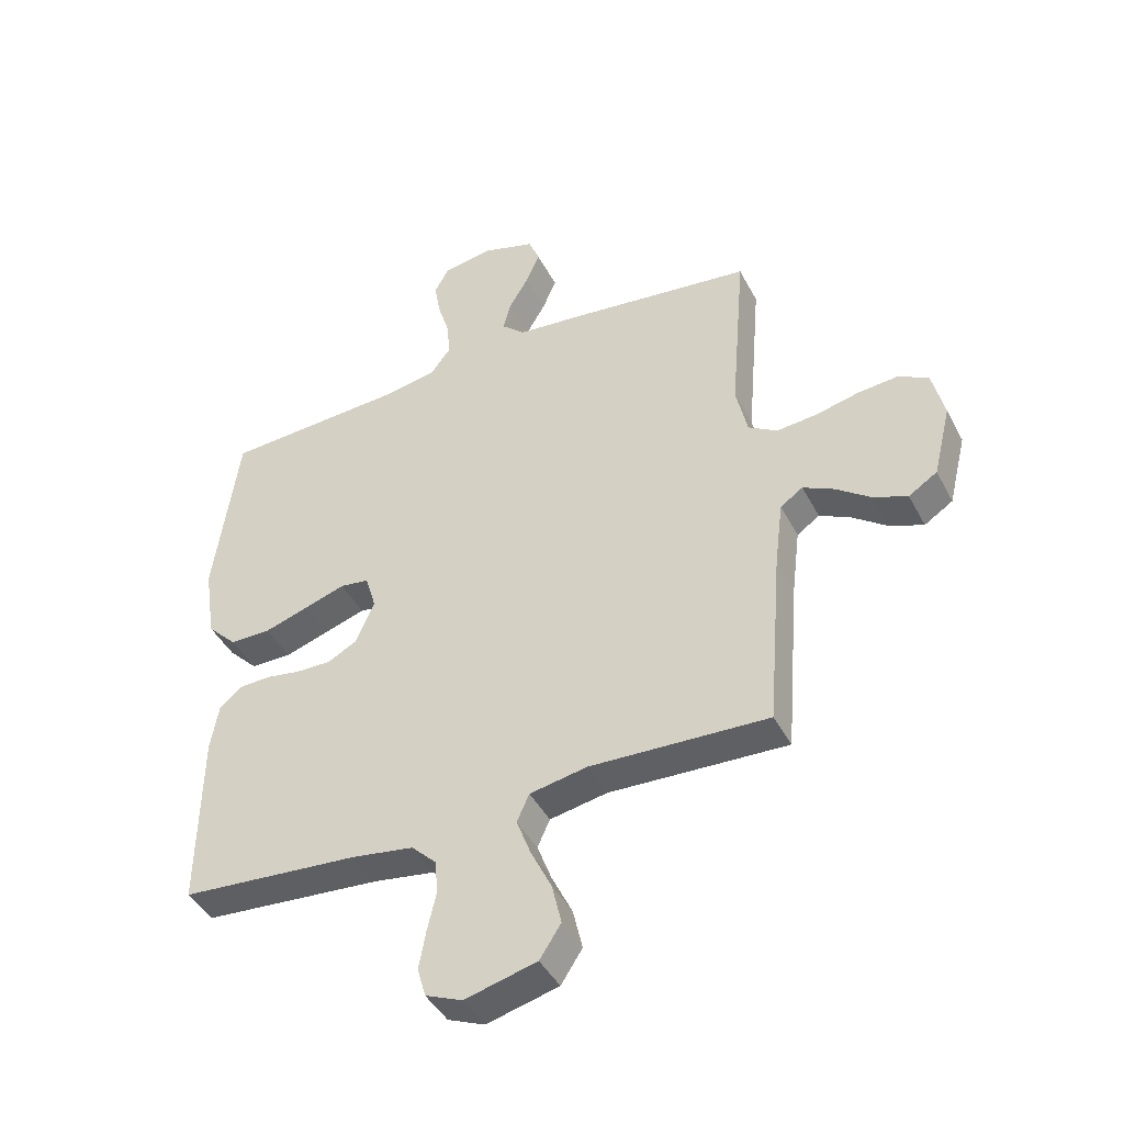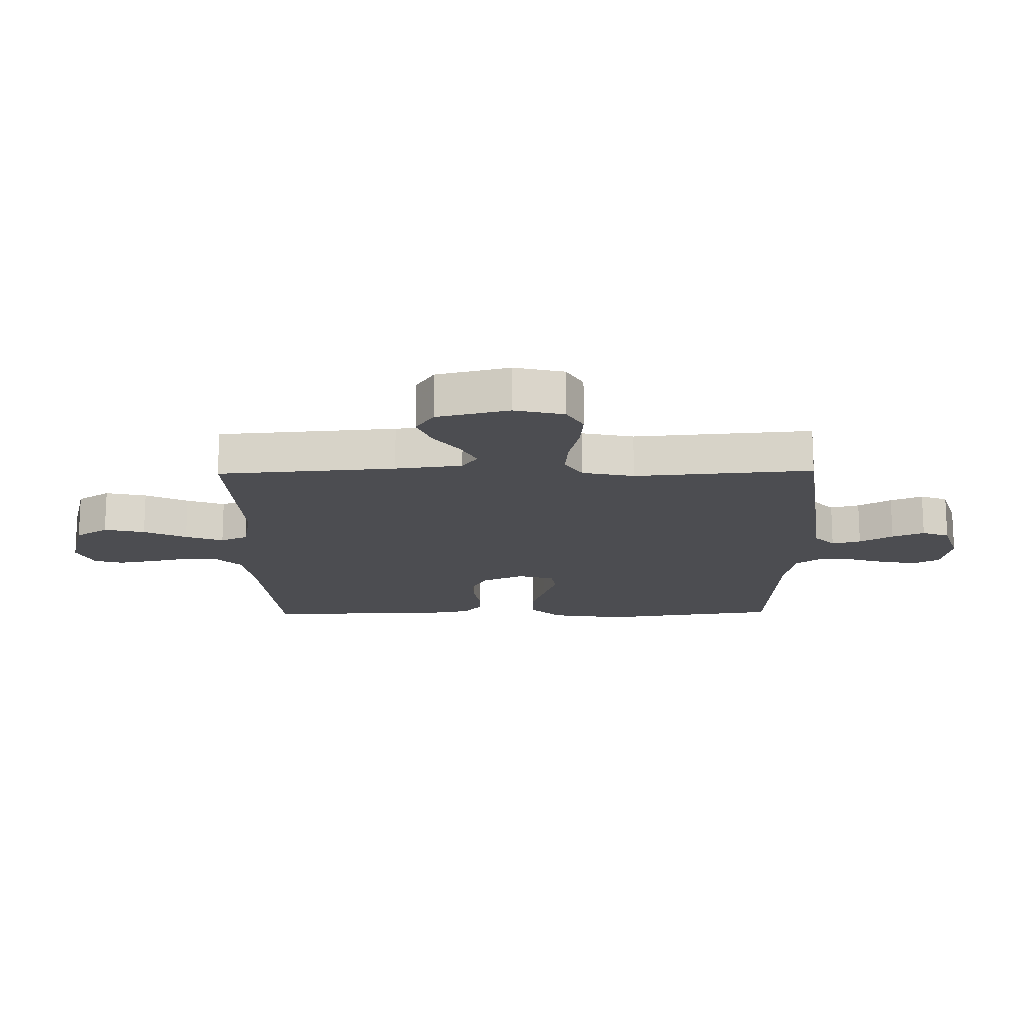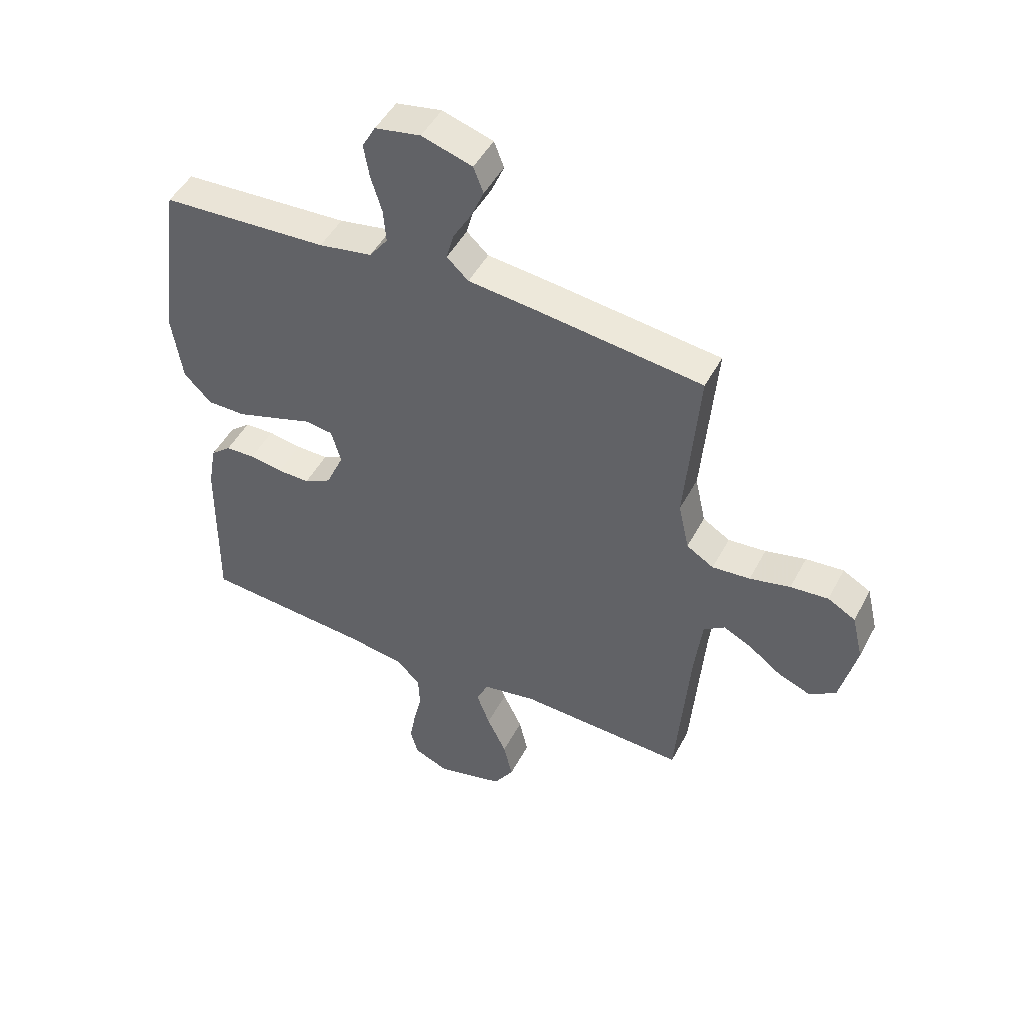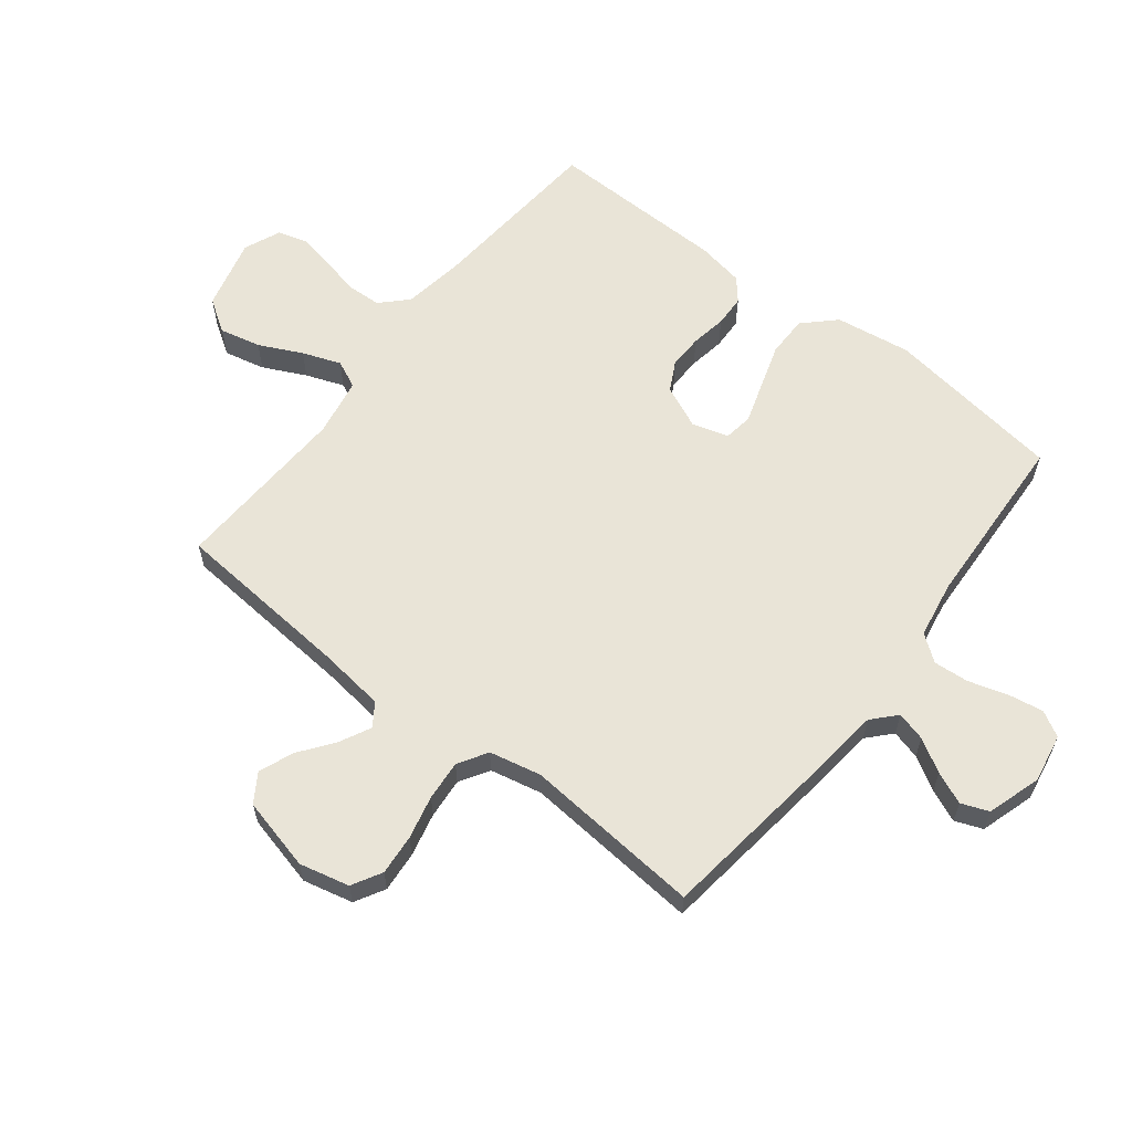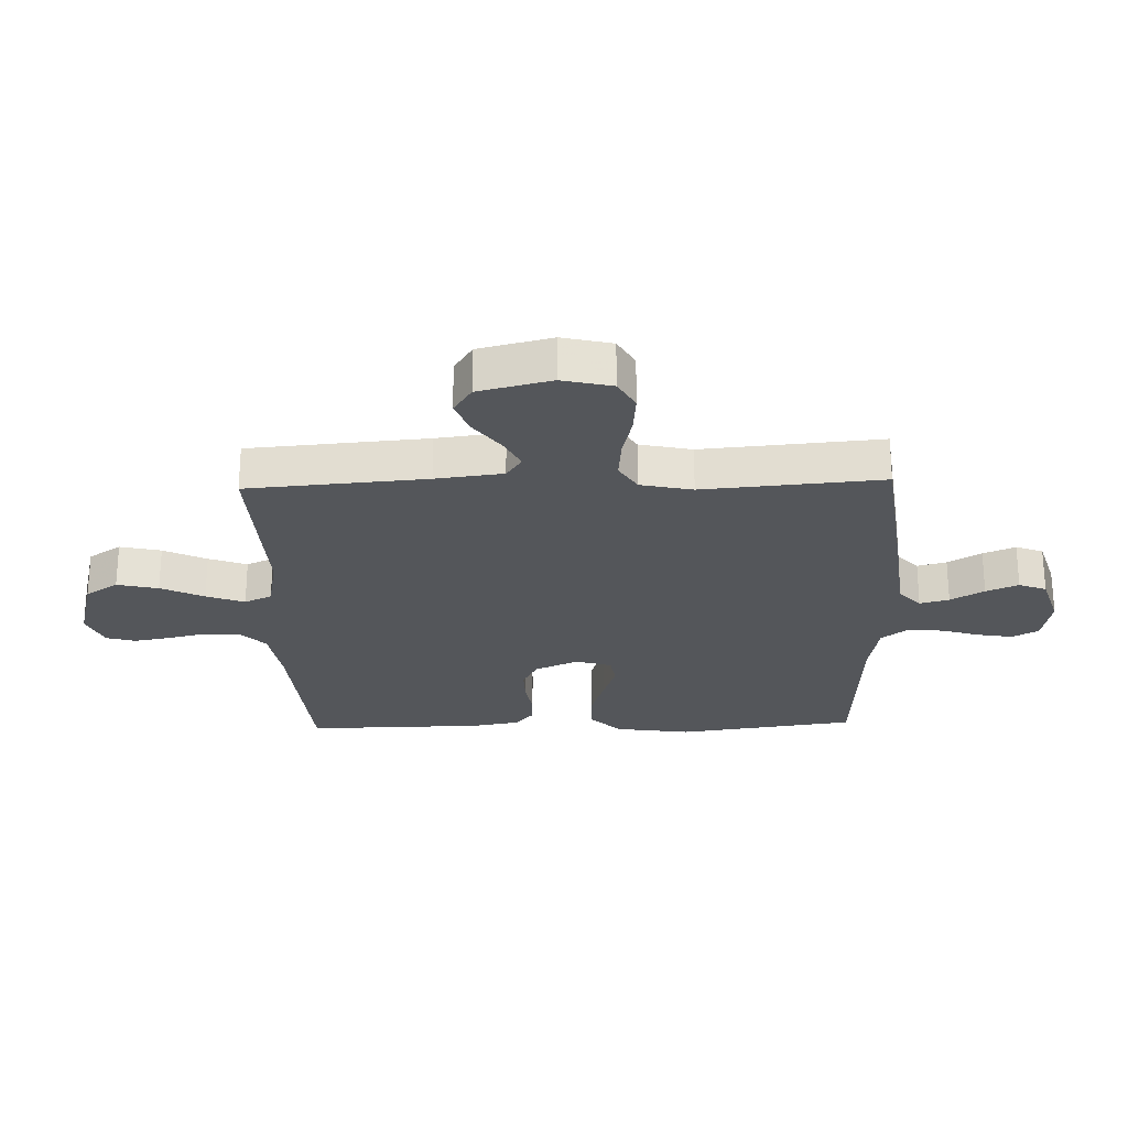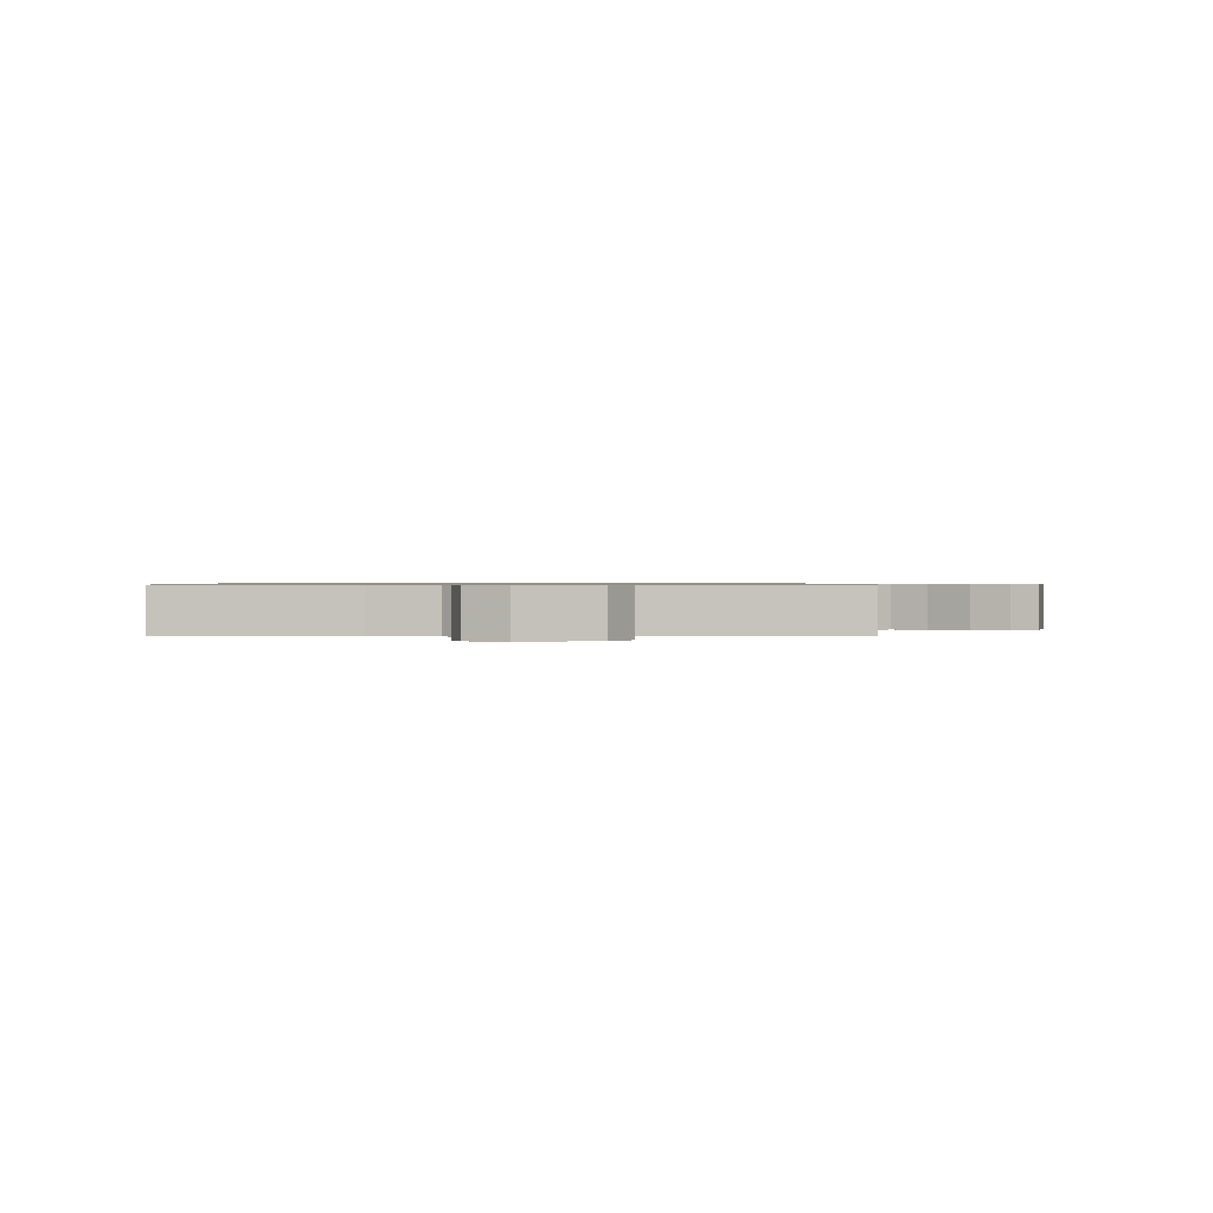
<metadata>
{"format":"obj","ext":"obj","renderer":"f3d","projection":"perspective","resolution":1024,"background":"white","views":[{"elev":-43.3,"azim":-154.0,"up":"+Z"},{"elev":-16.2,"azim":-89.0,"up":"+Y"},{"elev":47.8,"azim":-153.1,"up":"+Z"},{"elev":61.2,"azim":-51.9,"up":"+Y"},{"elev":-25.3,"azim":-88.2,"up":"+Y"},{"elev":0.6,"azim":178.5,"up":"+Y"}]}
</metadata>
<code>
v -0.5 0.07 -0.5
v -0.524 0.07 -0.2
v -0.538 0.07 -0.087
v -0.576 0.07 -0.061
v -0.628 0.07 -0.087
v -0.686 0.07 -0.13
v -0.744 0.07 -0.153
v -0.792 0.07 -0.122
v -0.822 0.07 0
v -0.802 0.07 0.084
v -0.752 0.07 0.112
v -0.684 0.07 0.106
v -0.611 0.07 0.089
v -0.543 0.07 0.083
v -0.494 0.07 0.113
v -0.475 0.07 0.2
v -0.5 0.07 0.5
v -0.2 0.07 0.537
v -0.079 0.07 0.55
v -0.04 0.07 0.586
v -0.053 0.07 0.635
v -0.086 0.07 0.691
v -0.109 0.07 0.745
v -0.091 0.07 0.791
v 0 0.07 0.819
v 0.082 0.07 0.804
v 0.106 0.07 0.761
v 0.096 0.07 0.702
v 0.076 0.07 0.637
v 0.071 0.07 0.577
v 0.104 0.07 0.533
v 0.2 0.07 0.516
v 0.5 0.07 0.5
v 0.541 0.07 0.2
v 0.522 0.07 0.073
v 0.472 0.07 0.022
v 0.403 0.07 0.022
v 0.328 0.07 0.046
v 0.26 0.07 0.068
v 0.211 0.07 0.061
v 0.193 0.07 0
v 0.225 0.07 -0.072
v 0.274 0.07 -0.098
v 0.332 0.07 -0.097
v 0.392 0.07 -0.087
v 0.445 0.07 -0.089
v 0.482 0.07 -0.12
v 0.496 0.07 -0.2
v 0.5 0.07 -0.5
v 0.2 0.07 -0.524
v 0.096 0.07 -0.54
v 0.053 0.07 -0.582
v 0.05 0.07 -0.641
v 0.065 0.07 -0.706
v 0.076 0.07 -0.767
v 0.062 0.07 -0.816
v 0 0.07 -0.842
v -0.121 0.07 -0.811
v -0.157 0.07 -0.756
v -0.141 0.07 -0.687
v -0.106 0.07 -0.615
v -0.082 0.07 -0.551
v -0.103 0.07 -0.505
v -0.2 0.07 -0.487
v -0.5 0 -0.5
v -0.524 0 -0.2
v -0.538 0 -0.087
v -0.576 0 -0.061
v -0.628 0 -0.087
v -0.686 0 -0.13
v -0.744 0 -0.153
v -0.792 0 -0.122
v -0.822 0 0
v -0.802 0 0.084
v -0.752 0 0.112
v -0.684 0 0.106
v -0.611 0 0.089
v -0.543 0 0.083
v -0.494 0 0.113
v -0.475 0 0.2
v -0.5 0 0.5
v -0.2 0 0.537
v -0.079 0 0.55
v -0.04 0 0.586
v -0.053 0 0.635
v -0.086 0 0.691
v -0.109 0 0.745
v -0.091 0 0.791
v 0 0 0.819
v 0.082 0 0.804
v 0.106 0 0.761
v 0.096 0 0.702
v 0.076 0 0.637
v 0.071 0 0.577
v 0.104 0 0.533
v 0.2 0 0.516
v 0.5 0 0.5
v 0.541 0 0.2
v 0.522 0 0.073
v 0.472 0 0.022
v 0.403 0 0.022
v 0.328 0 0.046
v 0.26 0 0.068
v 0.211 0 0.061
v 0.193 0 0
v 0.225 0 -0.072
v 0.274 0 -0.098
v 0.332 0 -0.097
v 0.392 0 -0.087
v 0.445 0 -0.089
v 0.482 0 -0.12
v 0.496 0 -0.2
v 0.5 0 -0.5
v 0.2 0 -0.524
v 0.096 0 -0.54
v 0.053 0 -0.582
v 0.05 0 -0.641
v 0.065 0 -0.706
v 0.076 0 -0.767
v 0.062 0 -0.816
v 0 0 -0.842
v -0.121 0 -0.811
v -0.157 0 -0.756
v -0.141 0 -0.687
v -0.106 0 -0.615
v -0.082 0 -0.551
v -0.103 0 -0.505
v -0.2 0 -0.487
f 59 60 61
f 58 59 61
f 57 58 61
f 56 57 61
f 55 56 61
f 54 55 61
f 53 54 61
f 52 53 61 62
f 51 52 62 63
f 48 49 50
f 47 48 50
f 46 47 50
f 45 46 50
f 44 45 50
f 51 63 64
f 50 51 64
f 44 50 64
f 43 44 64
f 37 38 39
f 36 37 39
f 35 36 39
f 34 35 39
f 33 34 39
f 32 33 39
f 31 32 39 40
f 30 31 40 41
f 27 28 29
f 26 27 29
f 25 26 29
f 24 25 29
f 23 24 29
f 22 23 29
f 21 22 29
f 20 21 29 30
f 19 20 30 41
f 19 41 42
f 18 19 42
f 17 18 42
f 16 17 42
f 11 12 13
f 10 11 13
f 9 10 13
f 8 9 13
f 7 8 13
f 6 7 13
f 5 6 13
f 4 5 13 14
f 3 4 14 15
f 64 1 2
f 43 64 2
f 42 43 2
f 16 42 2
f 15 16 2
f 2 3 15
f 125 124 123
f 125 123 122
f 125 122 121
f 125 121 120
f 125 120 119
f 125 119 118
f 125 118 117
f 126 125 117 116
f 127 126 116 115
f 114 113 112
f 114 112 111
f 114 111 110
f 114 110 109
f 114 109 108
f 128 127 115
f 128 115 114
f 128 114 108
f 128 108 107
f 103 102 101
f 103 101 100
f 103 100 99
f 103 99 98
f 103 98 97
f 103 97 96
f 104 103 96 95
f 105 104 95 94
f 93 92 91
f 93 91 90
f 93 90 89
f 93 89 88
f 93 88 87
f 93 87 86
f 93 86 85
f 94 93 85 84
f 105 94 84 83
f 106 105 83
f 106 83 82
f 106 82 81
f 106 81 80
f 77 76 75
f 77 75 74
f 77 74 73
f 77 73 72
f 77 72 71
f 77 71 70
f 77 70 69
f 78 77 69 68
f 79 78 68 67
f 66 65 128
f 66 128 107
f 66 107 106
f 66 106 80
f 66 80 79
f 79 67 66
f 1 65 66 2
f 2 66 67 3
f 3 67 68 4
f 4 68 69 5
f 5 69 70 6
f 6 70 71 7
f 7 71 72 8
f 8 72 73 9
f 9 73 74 10
f 10 74 75 11
f 11 75 76 12
f 12 76 77 13
f 13 77 78 14
f 14 78 79 15
f 15 79 80 16
f 16 80 81 17
f 17 81 82 18
f 18 82 83 19
f 19 83 84 20
f 20 84 85 21
f 21 85 86 22
f 22 86 87 23
f 23 87 88 24
f 24 88 89 25
f 25 89 90 26
f 26 90 91 27
f 27 91 92 28
f 28 92 93 29
f 29 93 94 30
f 30 94 95 31
f 31 95 96 32
f 32 96 97 33
f 33 97 98 34
f 34 98 99 35
f 35 99 100 36
f 36 100 101 37
f 37 101 102 38
f 38 102 103 39
f 39 103 104 40
f 40 104 105 41
f 41 105 106 42
f 42 106 107 43
f 43 107 108 44
f 44 108 109 45
f 45 109 110 46
f 46 110 111 47
f 47 111 112 48
f 48 112 113 49
f 49 113 114 50
f 50 114 115 51
f 51 115 116 52
f 52 116 117 53
f 53 117 118 54
f 54 118 119 55
f 55 119 120 56
f 56 120 121 57
f 57 121 122 58
f 58 122 123 59
f 59 123 124 60
f 60 124 125 61
f 61 125 126 62
f 62 126 127 63
f 63 127 128 64
f 64 128 65 1

</code>
